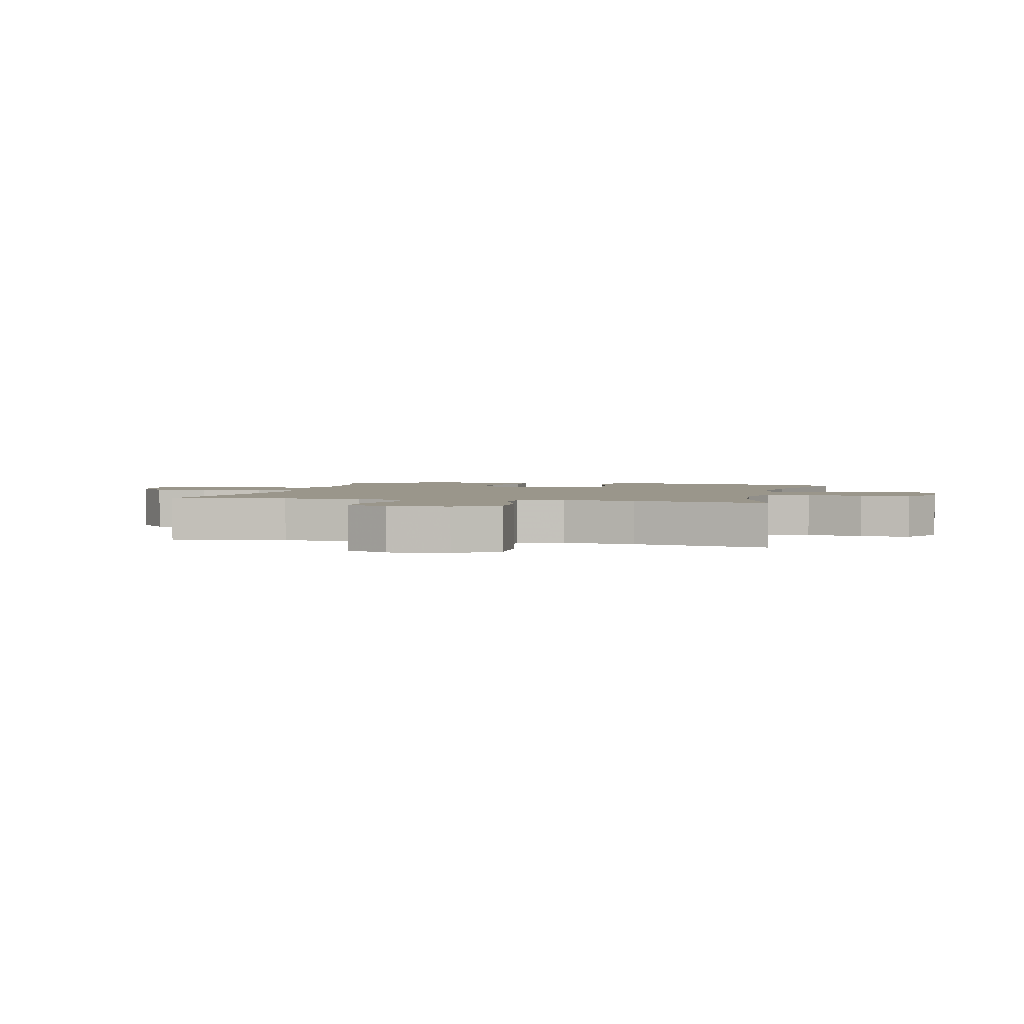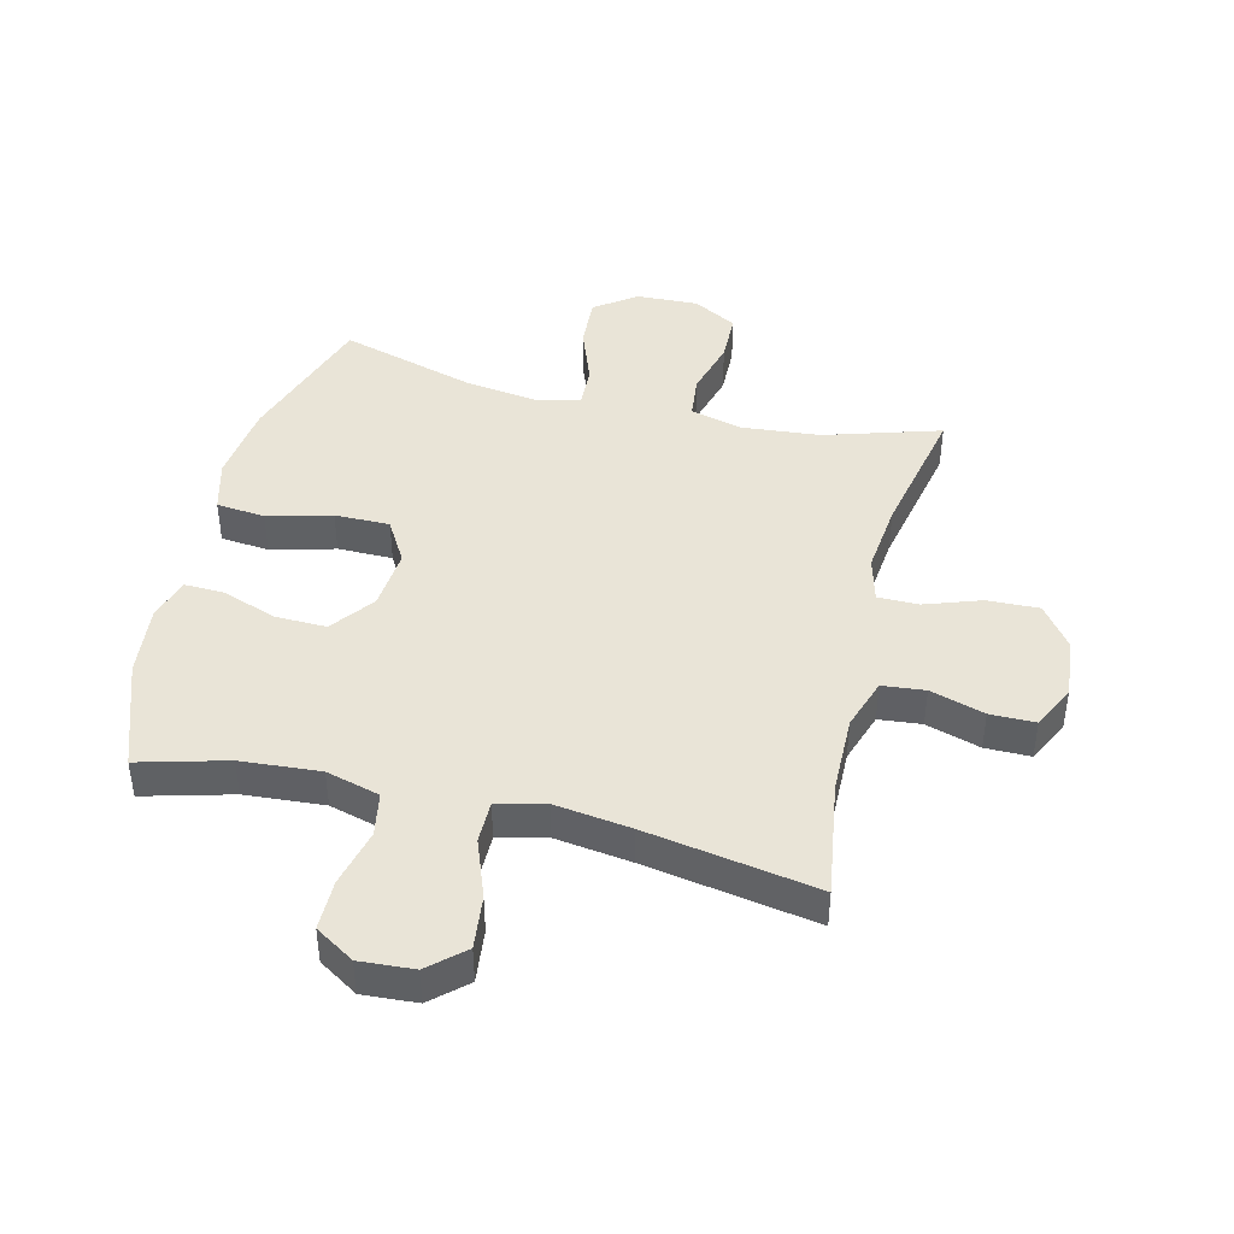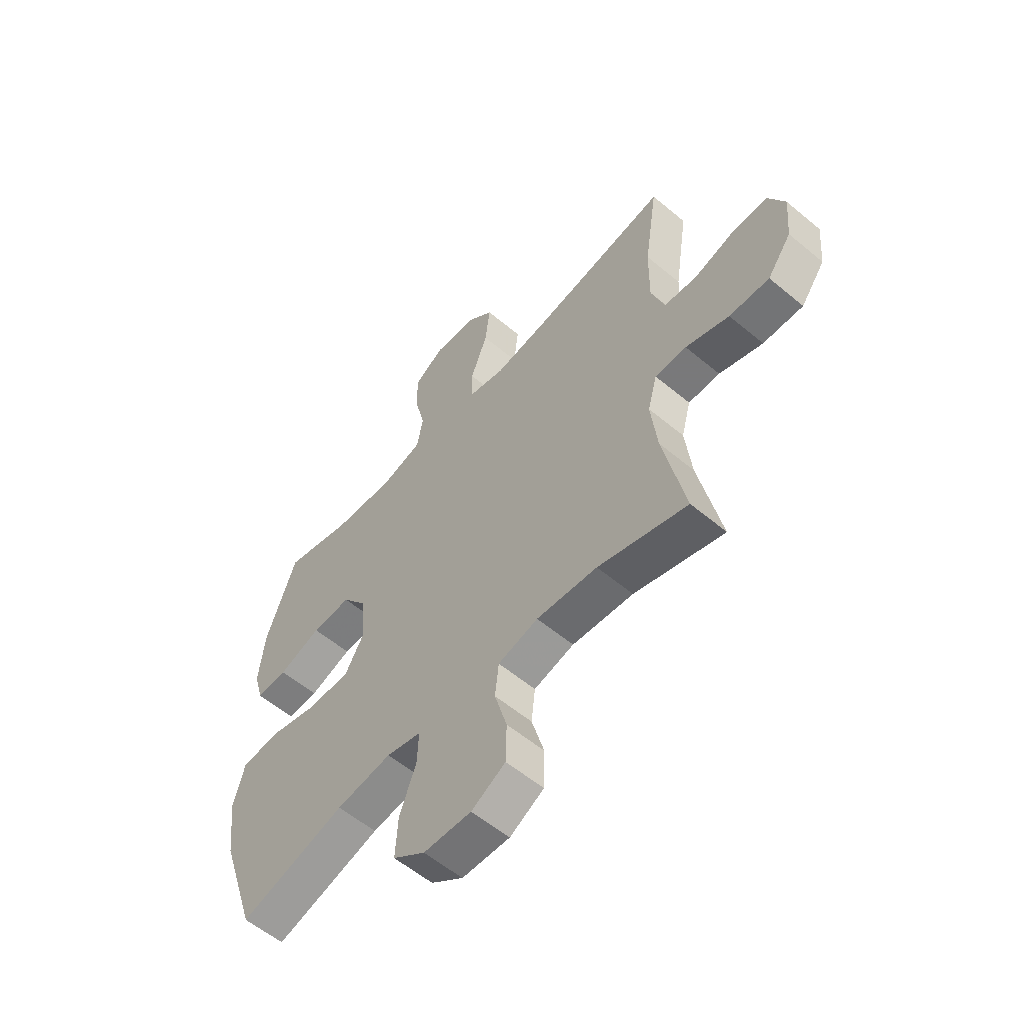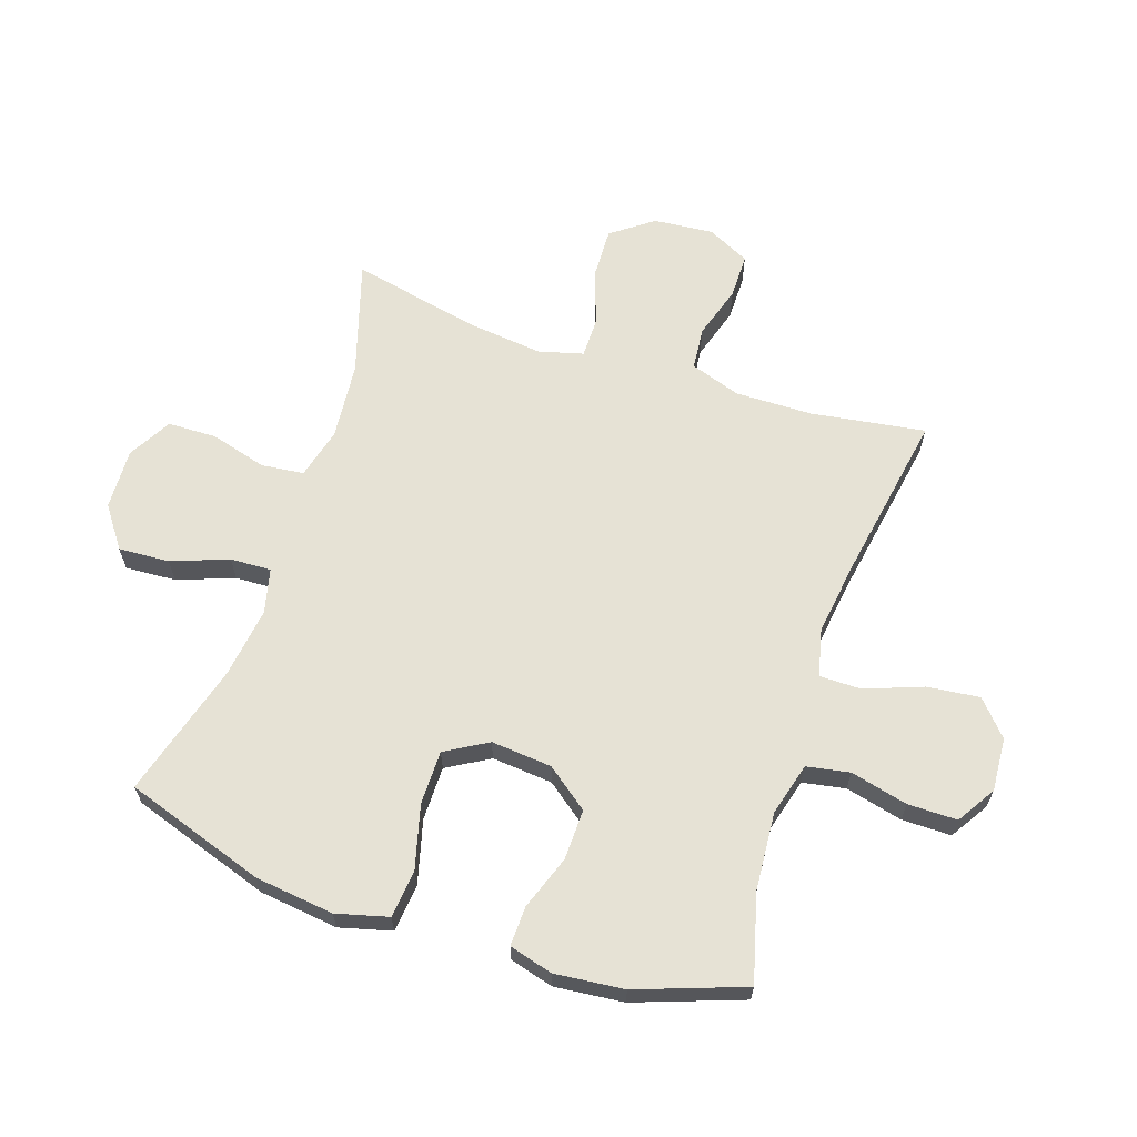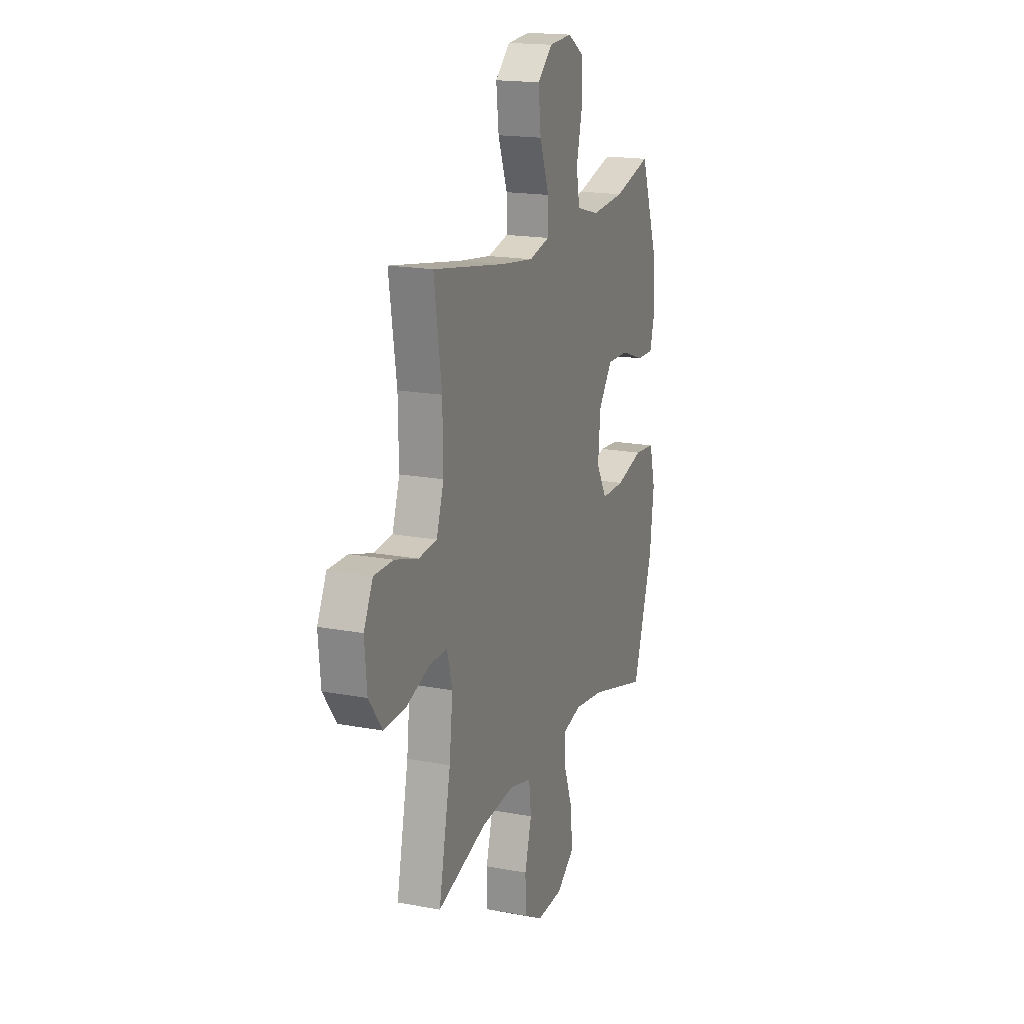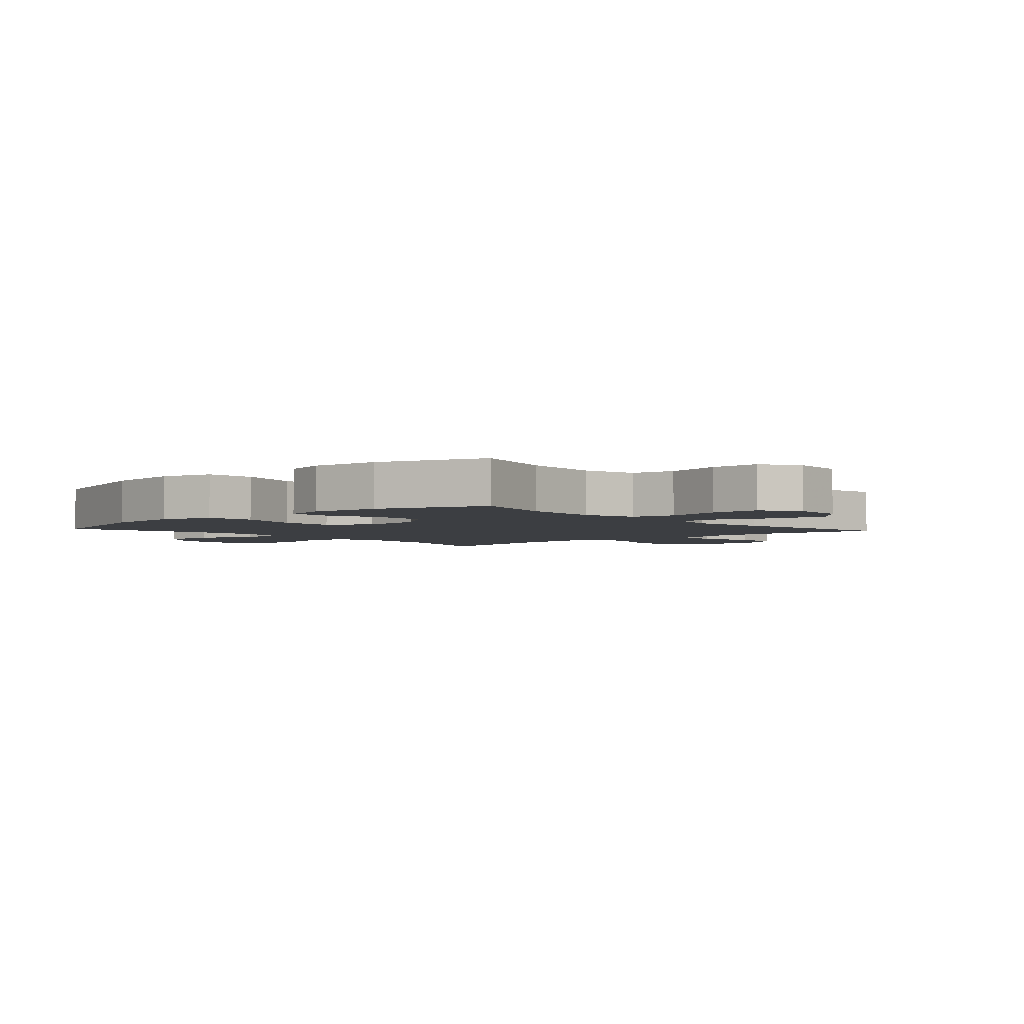
<metadata>
{"format":"obj","ext":"obj","renderer":"f3d","projection":"perspective","resolution":1024,"background":"white","views":[{"elev":2.3,"azim":103.4,"up":"+Y"},{"elev":43.4,"azim":13.8,"up":"+Y"},{"elev":-57.8,"azim":49.1,"up":"+Z"},{"elev":64.0,"azim":-71.5,"up":"+Y"},{"elev":17.8,"azim":110.3,"up":"+Z"},{"elev":-3.3,"azim":-47.9,"up":"+Y"}]}
</metadata>
<code>
v 0.5 0.07 -0.5
v 0.311 0.07 -0.442
v 0.182 0.07 -0.43
v 0.097 0.07 -0.452
v 0.089 0.07 -0.523
v 0.115 0.07 -0.616
v 0.113 0.07 -0.698
v 0.041 0.07 -0.738
v -0.06 0.07 -0.734
v -0.128 0.07 -0.685
v -0.123 0.07 -0.6
v -0.088 0.07 -0.506
v -0.085 0.07 -0.438
v -0.159 0.07 -0.42
v -0.276 0.07 -0.436
v -0.5 0.07 -0.5
v -0.577 0.07 -0.267
v -0.593 0.07 -0.136
v -0.57 0.07 -0.05
v -0.49 0.07 -0.042
v -0.385 0.07 -0.07
v -0.295 0.07 -0.07
v -0.254 0.07 0
v -0.263 0.07 0.101
v -0.316 0.07 0.171
v -0.4 0.07 0.169
v -0.49 0.07 0.137
v -0.556 0.07 0.135
v -0.576 0.07 0.207
v -0.564 0.07 0.322
v -0.5 0.07 0.5
v -0.356 0.07 0.461
v -0.226 0.07 0.451
v -0.138 0.07 0.475
v -0.125 0.07 0.546
v -0.148 0.07 0.641
v -0.148 0.07 0.723
v -0.084 0.07 0.763
v 0.005 0.07 0.757
v 0.062 0.07 0.706
v 0.052 0.07 0.619
v 0.016 0.07 0.523
v 0.016 0.07 0.454
v 0.095 0.07 0.435
v 0.22 0.07 0.452
v 0.5 0.07 0.5
v 0.471 0.07 0.31
v 0.469 0.07 0.182
v 0.497 0.07 0.098
v 0.567 0.07 0.091
v 0.656 0.07 0.118
v 0.73 0.07 0.118
v 0.765 0.07 0.047
v 0.756 0.07 -0.052
v 0.705 0.07 -0.121
v 0.62 0.07 -0.118
v 0.528 0.07 -0.086
v 0.461 0.07 -0.086
v 0.441 0.07 -0.16
v 0.454 0.07 -0.278
v 0.5 0 -0.5
v 0.311 0 -0.442
v 0.182 0 -0.43
v 0.097 0 -0.452
v 0.089 0 -0.523
v 0.115 0 -0.616
v 0.113 0 -0.698
v 0.041 0 -0.738
v -0.06 0 -0.734
v -0.128 0 -0.685
v -0.123 0 -0.6
v -0.088 0 -0.506
v -0.085 0 -0.438
v -0.159 0 -0.42
v -0.276 0 -0.436
v -0.5 0 -0.5
v -0.577 0 -0.267
v -0.593 0 -0.136
v -0.57 0 -0.05
v -0.49 0 -0.042
v -0.385 0 -0.07
v -0.295 0 -0.07
v -0.254 0 0
v -0.263 0 0.101
v -0.316 0 0.171
v -0.4 0 0.169
v -0.49 0 0.137
v -0.556 0 0.135
v -0.576 0 0.207
v -0.564 0 0.322
v -0.5 0 0.5
v -0.356 0 0.461
v -0.226 0 0.451
v -0.138 0 0.475
v -0.125 0 0.546
v -0.148 0 0.641
v -0.148 0 0.723
v -0.084 0 0.763
v 0.005 0 0.757
v 0.062 0 0.706
v 0.052 0 0.619
v 0.016 0 0.523
v 0.016 0 0.454
v 0.095 0 0.435
v 0.22 0 0.452
v 0.5 0 0.5
v 0.471 0 0.31
v 0.469 0 0.182
v 0.497 0 0.098
v 0.567 0 0.091
v 0.656 0 0.118
v 0.73 0 0.118
v 0.765 0 0.047
v 0.756 0 -0.052
v 0.705 0 -0.121
v 0.62 0 -0.118
v 0.528 0 -0.086
v 0.461 0 -0.086
v 0.441 0 -0.16
v 0.454 0 -0.278
f 55 56 57
f 54 55 57
f 53 54 57
f 52 53 57
f 51 52 57
f 50 51 57
f 49 50 57 58
f 48 49 58 59
f 45 46 47
f 47 48 59
f 45 47 59
f 44 45 59
f 40 41 42
f 39 40 42
f 38 39 42
f 37 38 42
f 36 37 42
f 35 36 42
f 34 35 42 43
f 44 59 60
f 43 44 60
f 34 43 60
f 33 34 60
f 30 31 32
f 29 30 32
f 28 29 32
f 27 28 32
f 26 27 32
f 19 20 21
f 18 19 21
f 17 18 21
f 16 17 21
f 15 16 21
f 14 15 21 22
f 13 14 22 23
f 10 11 12
f 9 10 12
f 8 9 12
f 7 8 12
f 6 7 12
f 5 6 12
f 4 5 12 13
f 13 23 24
f 4 13 24
f 3 4 24
f 60 1 2
f 3 24 25
f 2 3 25
f 60 2 25
f 33 60 25
f 25 26 32 33
f 117 116 115
f 117 115 114
f 117 114 113
f 117 113 112
f 117 112 111
f 117 111 110
f 118 117 110 109
f 119 118 109 108
f 107 106 105
f 119 108 107
f 119 107 105
f 119 105 104
f 102 101 100
f 102 100 99
f 102 99 98
f 102 98 97
f 102 97 96
f 102 96 95
f 103 102 95 94
f 120 119 104
f 120 104 103
f 120 103 94
f 120 94 93
f 92 91 90
f 92 90 89
f 92 89 88
f 92 88 87
f 92 87 86
f 81 80 79
f 81 79 78
f 81 78 77
f 81 77 76
f 81 76 75
f 82 81 75 74
f 83 82 74 73
f 72 71 70
f 72 70 69
f 72 69 68
f 72 68 67
f 72 67 66
f 72 66 65
f 73 72 65 64
f 84 83 73
f 84 73 64
f 84 64 63
f 62 61 120
f 85 84 63
f 85 63 62
f 85 62 120
f 85 120 93
f 93 92 86 85
f 1 61 62 2
f 2 62 63 3
f 3 63 64 4
f 4 64 65 5
f 5 65 66 6
f 6 66 67 7
f 7 67 68 8
f 8 68 69 9
f 9 69 70 10
f 10 70 71 11
f 11 71 72 12
f 12 72 73 13
f 13 73 74 14
f 14 74 75 15
f 15 75 76 16
f 16 76 77 17
f 17 77 78 18
f 18 78 79 19
f 19 79 80 20
f 20 80 81 21
f 21 81 82 22
f 22 82 83 23
f 23 83 84 24
f 24 84 85 25
f 25 85 86 26
f 26 86 87 27
f 27 87 88 28
f 28 88 89 29
f 29 89 90 30
f 30 90 91 31
f 31 91 92 32
f 32 92 93 33
f 33 93 94 34
f 34 94 95 35
f 35 95 96 36
f 36 96 97 37
f 37 97 98 38
f 38 98 99 39
f 39 99 100 40
f 40 100 101 41
f 41 101 102 42
f 42 102 103 43
f 43 103 104 44
f 44 104 105 45
f 45 105 106 46
f 46 106 107 47
f 47 107 108 48
f 48 108 109 49
f 49 109 110 50
f 50 110 111 51
f 51 111 112 52
f 52 112 113 53
f 53 113 114 54
f 54 114 115 55
f 55 115 116 56
f 56 116 117 57
f 57 117 118 58
f 58 118 119 59
f 59 119 120 60
f 60 120 61 1

</code>
